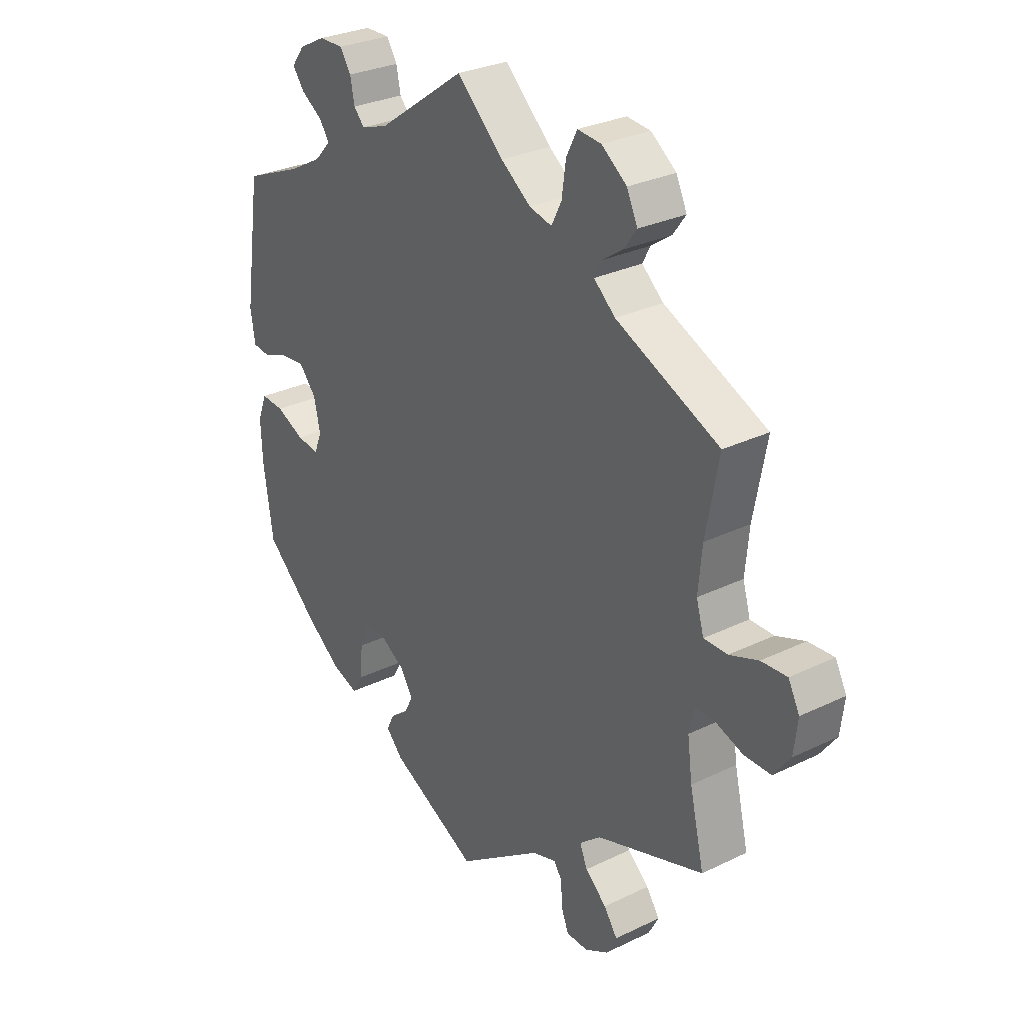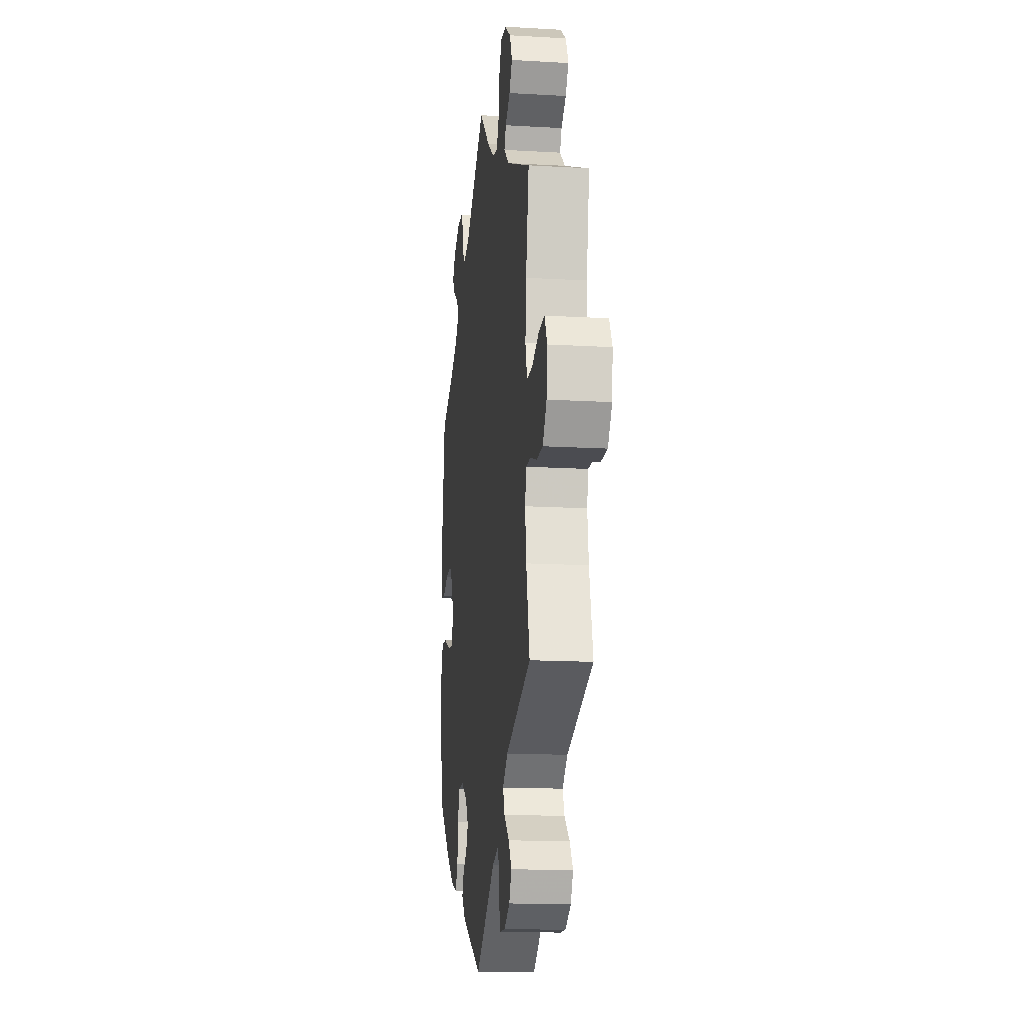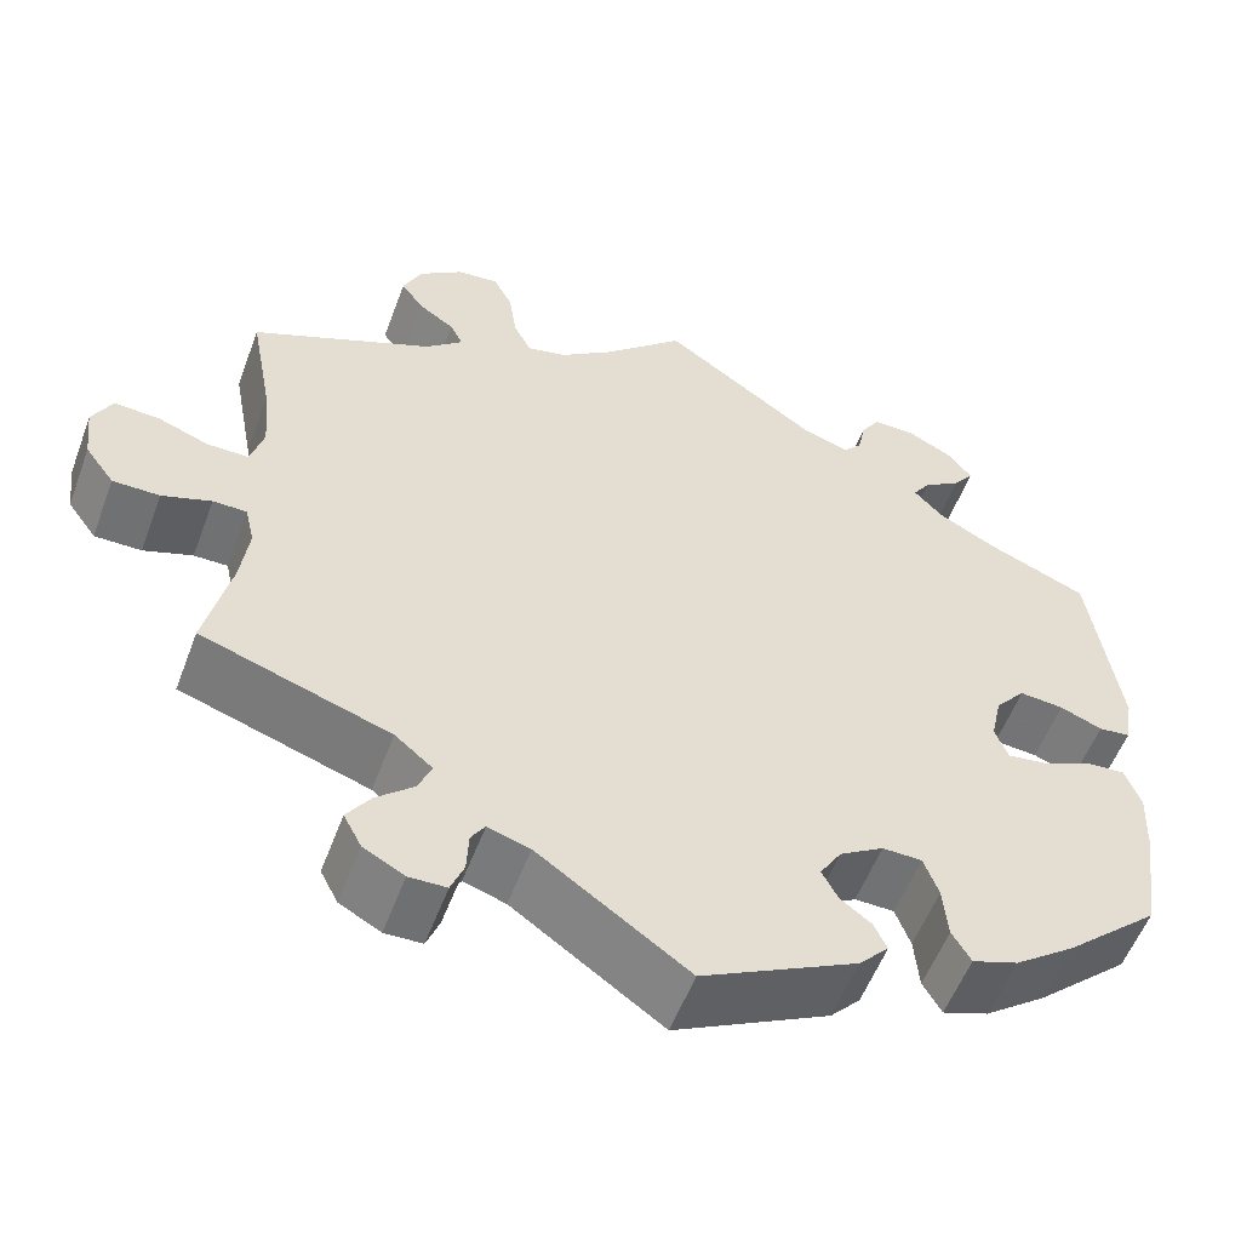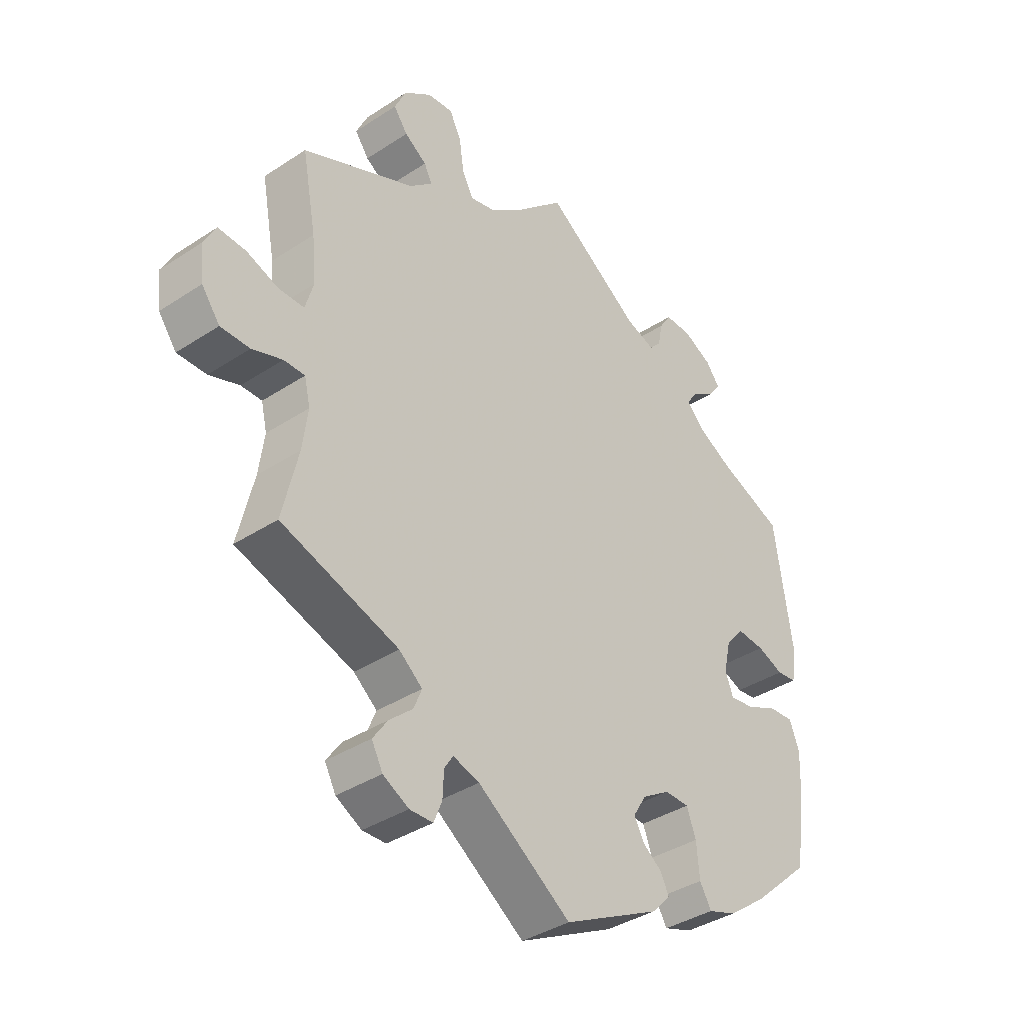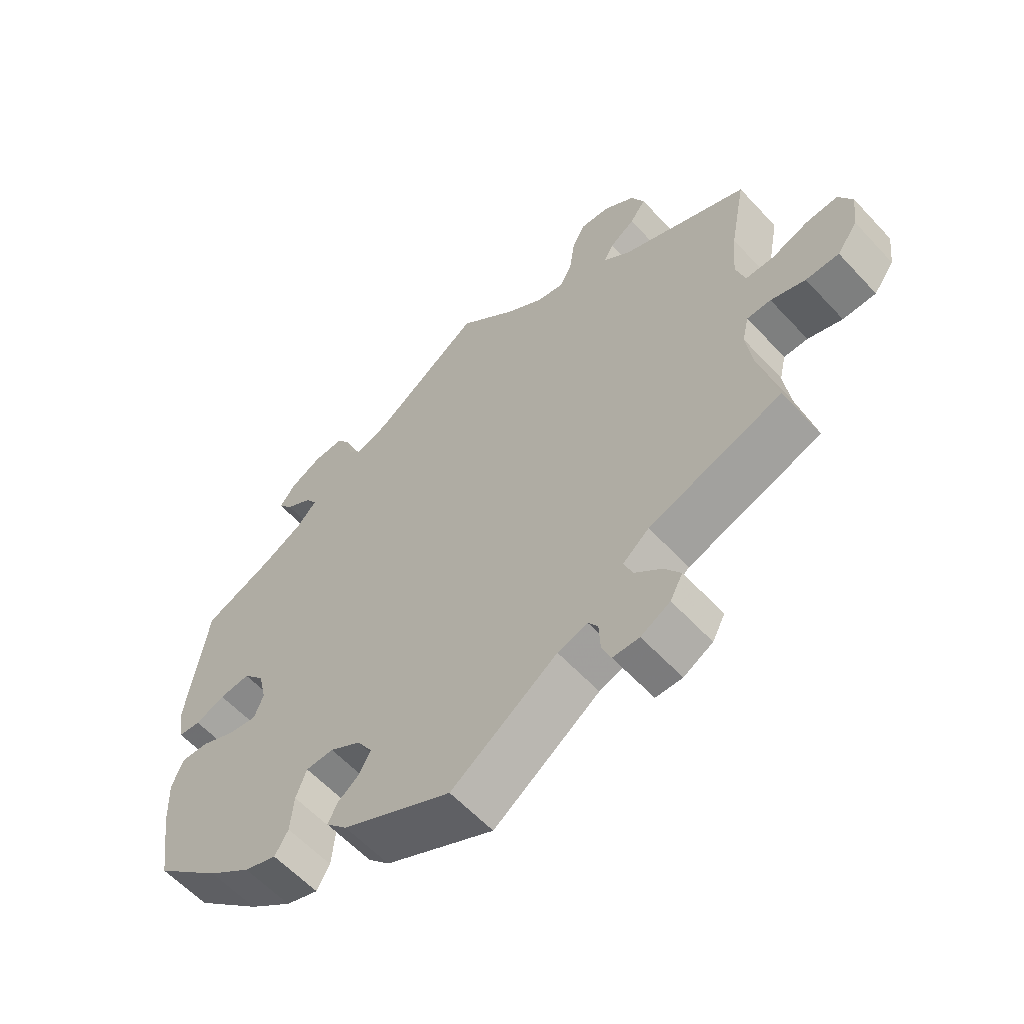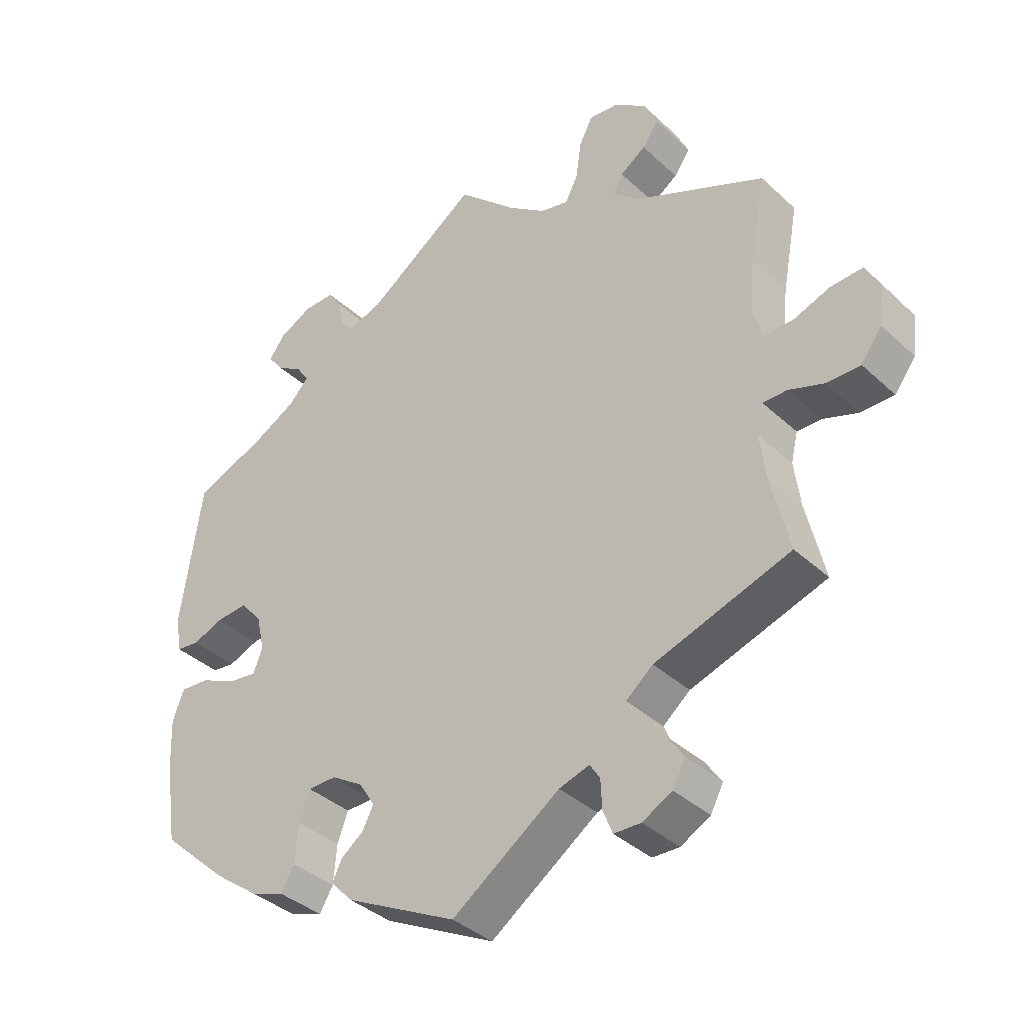
<metadata>
{"format":"obj","ext":"obj","renderer":"f3d","projection":"perspective","resolution":1024,"background":"white","views":[{"elev":29.1,"azim":-125.8,"up":"+Z"},{"elev":-15.5,"azim":-97.0,"up":"+Z"},{"elev":-55.2,"azim":-20.4,"up":"+Z"},{"elev":-37.7,"azim":-50.0,"up":"+Z"},{"elev":-59.6,"azim":-137.5,"up":"+Z"},{"elev":-37.2,"azim":-139.7,"up":"+Z"}]}
</metadata>
<code>
v 0.4 0.07 -0.379
v 0.335 0.07 -0.427
v 0.286 0.07 -0.444
v 0.266 0.07 -0.41
v 0.261 0.07 -0.353
v 0.245 0.07 -0.31
v 0.203 0.07 -0.309
v 0.156 0.07 -0.338
v 0.133 0.07 -0.375
v 0.15 0.07 -0.407
v 0.183 0.07 -0.432
v 0.197 0.07 -0.461
v 0.165 0.07 -0.495
v 0 0.07 -0.578
v -0.16 0.07 -0.466
v -0.205 0.07 -0.452
v -0.22 0.07 -0.475
v -0.222 0.07 -0.518
v -0.236 0.07 -0.553
v -0.276 0.07 -0.554
v -0.32 0.07 -0.53
v -0.339 0.07 -0.494
v -0.314 0.07 -0.458
v -0.274 0.07 -0.423
v -0.26 0.07 -0.389
v -0.3 0.07 -0.356
v -0.501 0.07 -0.289
v -0.474 0.07 -0.174
v -0.465 0.07 -0.106
v -0.475 0.07 -0.063
v -0.511 0.07 -0.063
v -0.563 0.07 -0.081
v -0.613 0.07 -0.081
v -0.644 0.07 -0.039
v -0.651 0.07 0.02
v -0.63 0.07 0.06
v -0.582 0.07 0.057
v -0.528 0.07 0.037
v -0.484 0.07 0.037
v -0.47 0.07 0.085
v -0.477 0.07 0.161
v -0.501 0.07 0.289
v -0.308 0.07 0.375
v -0.268 0.07 0.41
v -0.282 0.07 0.437
v -0.32 0.07 0.463
v -0.344 0.07 0.496
v -0.324 0.07 0.539
v -0.277 0.07 0.574
v -0.233 0.07 0.578
v -0.213 0.07 0.539
v -0.205 0.07 0.483
v -0.186 0.07 0.446
v -0.144 0.07 0.456
v -0.088 0.07 0.497
v -0.001 0.07 0.578
v 0.163 0.07 0.463
v 0.213 0.07 0.446
v 0.233 0.07 0.468
v 0.241 0.07 0.508
v 0.261 0.07 0.539
v 0.307 0.07 0.538
v 0.356 0.07 0.513
v 0.38 0.07 0.481
v 0.358 0.07 0.452
v 0.318 0.07 0.426
v 0.3 0.07 0.399
v 0.33 0.07 0.367
v 0.391 0.07 0.334
v 0.5 0.07 0.289
v 0.531 0.07 0.078
v 0.522 0.07 0.024
v 0.488 0.07 0.02
v 0.443 0.07 0.038
v 0.396 0.07 0.042
v 0.364 0.07 0.005
v 0.352 0.07 -0.048
v 0.366 0.07 -0.084
v 0.408 0.07 -0.078
v 0.461 0.07 -0.054
v 0.504 0.07 -0.051
v 0.521 0.07 -0.095
v 0.518 0.07 -0.168
v 0.5 0.07 -0.289
v 0.4 0 -0.379
v 0.335 0 -0.427
v 0.286 0 -0.444
v 0.266 0 -0.41
v 0.261 0 -0.353
v 0.245 0 -0.31
v 0.203 0 -0.309
v 0.156 0 -0.338
v 0.133 0 -0.375
v 0.15 0 -0.407
v 0.183 0 -0.432
v 0.197 0 -0.461
v 0.165 0 -0.495
v 0 0 -0.578
v -0.16 0 -0.466
v -0.205 0 -0.452
v -0.22 0 -0.475
v -0.222 0 -0.518
v -0.236 0 -0.553
v -0.276 0 -0.554
v -0.32 0 -0.53
v -0.339 0 -0.494
v -0.314 0 -0.458
v -0.274 0 -0.423
v -0.26 0 -0.389
v -0.3 0 -0.356
v -0.501 0 -0.289
v -0.474 0 -0.174
v -0.465 0 -0.106
v -0.475 0 -0.063
v -0.511 0 -0.063
v -0.563 0 -0.081
v -0.613 0 -0.081
v -0.644 0 -0.039
v -0.651 0 0.02
v -0.63 0 0.06
v -0.582 0 0.057
v -0.528 0 0.037
v -0.484 0 0.037
v -0.47 0 0.085
v -0.477 0 0.161
v -0.501 0 0.289
v -0.308 0 0.375
v -0.268 0 0.41
v -0.282 0 0.437
v -0.32 0 0.463
v -0.344 0 0.496
v -0.324 0 0.539
v -0.277 0 0.574
v -0.233 0 0.578
v -0.213 0 0.539
v -0.205 0 0.483
v -0.186 0 0.446
v -0.144 0 0.456
v -0.088 0 0.497
v -0.001 0 0.578
v 0.163 0 0.463
v 0.213 0 0.446
v 0.233 0 0.468
v 0.241 0 0.508
v 0.261 0 0.539
v 0.307 0 0.538
v 0.356 0 0.513
v 0.38 0 0.481
v 0.358 0 0.452
v 0.318 0 0.426
v 0.3 0 0.399
v 0.33 0 0.367
v 0.391 0 0.334
v 0.5 0 0.289
v 0.531 0 0.078
v 0.522 0 0.024
v 0.488 0 0.02
v 0.443 0 0.038
v 0.396 0 0.042
v 0.364 0 0.005
v 0.352 0 -0.048
v 0.366 0 -0.084
v 0.408 0 -0.078
v 0.461 0 -0.054
v 0.504 0 -0.051
v 0.521 0 -0.095
v 0.518 0 -0.168
v 0.5 0 -0.289
f 79 80 81 82
f 78 79 82 83
f 71 72 73 74
f 69 70 71 74
f 68 69 74 75
f 67 68 75 76
f 63 64 65 66
f 63 66 67
f 62 63 67
f 59 60 61 62
f 58 59 62 67
f 57 58 67 76
f 55 56 57 76
f 49 50 51 52
f 49 52 53
f 48 49 53
f 45 46 47 48
f 44 45 48 53
f 43 44 53 54
f 41 42 43
f 40 41 43 54
f 35 36 37 38
f 35 38 39
f 34 35 39
f 31 32 33 34
f 30 31 34 39
f 29 30 39 40
f 26 27 28
f 25 26 28 29
f 21 22 23 24
f 19 20 21 24
f 17 18 19 24
f 16 17 24 25
f 15 16 25 29
f 10 11 12 13
f 9 10 13 14
f 8 9 14 15
f 2 3 4 5
f 2 5 6
f 1 2 6
f 78 83 84 1
f 54 55 76 77
f 7 8 15 29
f 6 7 29 40
f 40 54 77 78
f 1 6 40 78
f 166 165 164 163
f 167 166 163 162
f 158 157 156 155
f 158 155 154 153
f 159 158 153 152
f 160 159 152 151
f 150 149 148 147
f 151 150 147
f 151 147 146
f 146 145 144 143
f 151 146 143 142
f 160 151 142 141
f 160 141 140 139
f 136 135 134 133
f 137 136 133
f 137 133 132
f 132 131 130 129
f 137 132 129 128
f 138 137 128 127
f 127 126 125
f 138 127 125 124
f 122 121 120 119
f 123 122 119
f 123 119 118
f 118 117 116 115
f 123 118 115 114
f 124 123 114 113
f 112 111 110
f 113 112 110 109
f 108 107 106 105
f 108 105 104 103
f 108 103 102 101
f 109 108 101 100
f 113 109 100 99
f 97 96 95 94
f 98 97 94 93
f 99 98 93 92
f 89 88 87 86
f 90 89 86
f 90 86 85
f 85 168 167 162
f 161 160 139 138
f 113 99 92 91
f 124 113 91 90
f 162 161 138 124
f 162 124 90 85
f 1 85 86 2
f 2 86 87 3
f 3 87 88 4
f 4 88 89 5
f 5 89 90 6
f 6 90 91 7
f 7 91 92 8
f 8 92 93 9
f 9 93 94 10
f 10 94 95 11
f 11 95 96 12
f 12 96 97 13
f 13 97 98 14
f 14 98 99 15
f 15 99 100 16
f 16 100 101 17
f 17 101 102 18
f 18 102 103 19
f 19 103 104 20
f 20 104 105 21
f 21 105 106 22
f 22 106 107 23
f 23 107 108 24
f 24 108 109 25
f 25 109 110 26
f 26 110 111 27
f 27 111 112 28
f 28 112 113 29
f 29 113 114 30
f 30 114 115 31
f 31 115 116 32
f 32 116 117 33
f 33 117 118 34
f 34 118 119 35
f 35 119 120 36
f 36 120 121 37
f 37 121 122 38
f 38 122 123 39
f 39 123 124 40
f 40 124 125 41
f 41 125 126 42
f 42 126 127 43
f 43 127 128 44
f 44 128 129 45
f 45 129 130 46
f 46 130 131 47
f 47 131 132 48
f 48 132 133 49
f 49 133 134 50
f 50 134 135 51
f 51 135 136 52
f 52 136 137 53
f 53 137 138 54
f 54 138 139 55
f 55 139 140 56
f 56 140 141 57
f 57 141 142 58
f 58 142 143 59
f 59 143 144 60
f 60 144 145 61
f 61 145 146 62
f 62 146 147 63
f 63 147 148 64
f 64 148 149 65
f 65 149 150 66
f 66 150 151 67
f 67 151 152 68
f 68 152 153 69
f 69 153 154 70
f 70 154 155 71
f 71 155 156 72
f 72 156 157 73
f 73 157 158 74
f 74 158 159 75
f 75 159 160 76
f 76 160 161 77
f 77 161 162 78
f 78 162 163 79
f 79 163 164 80
f 80 164 165 81
f 81 165 166 82
f 82 166 167 83
f 83 167 168 84
f 84 168 85 1

</code>
